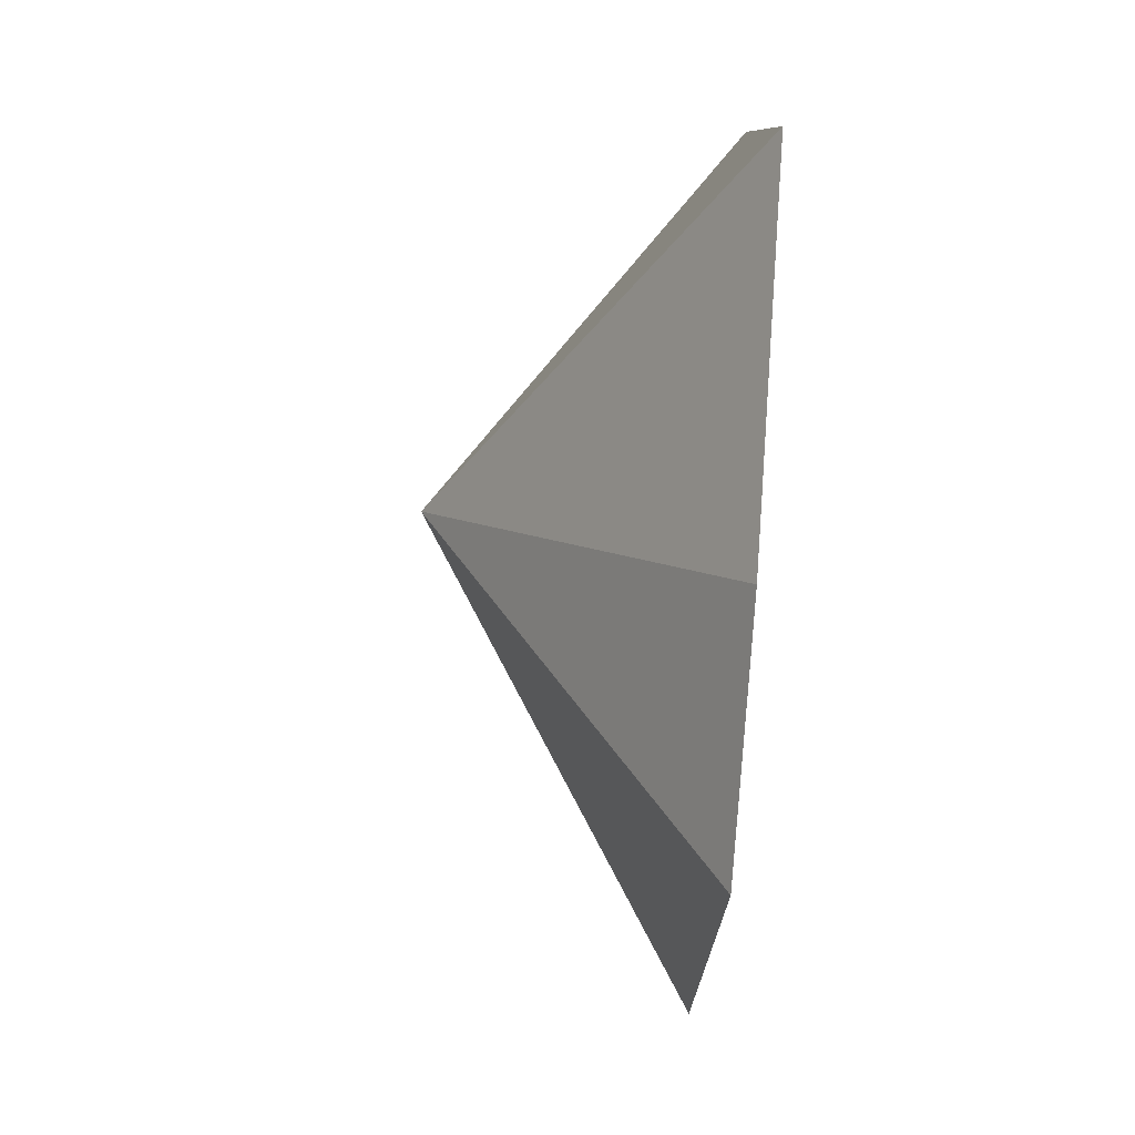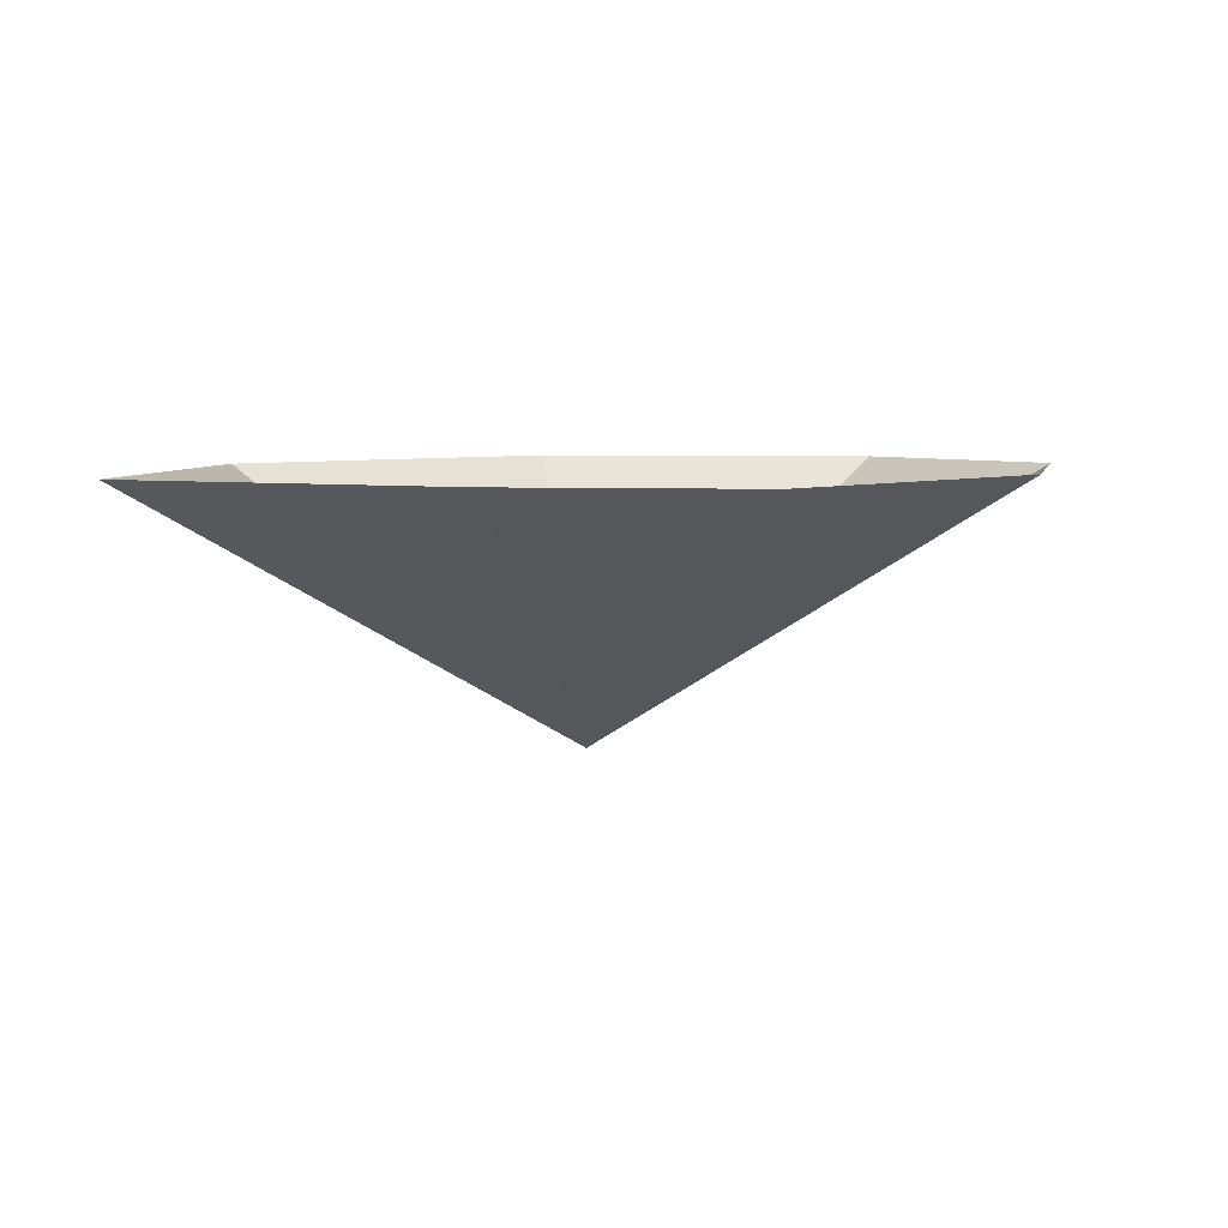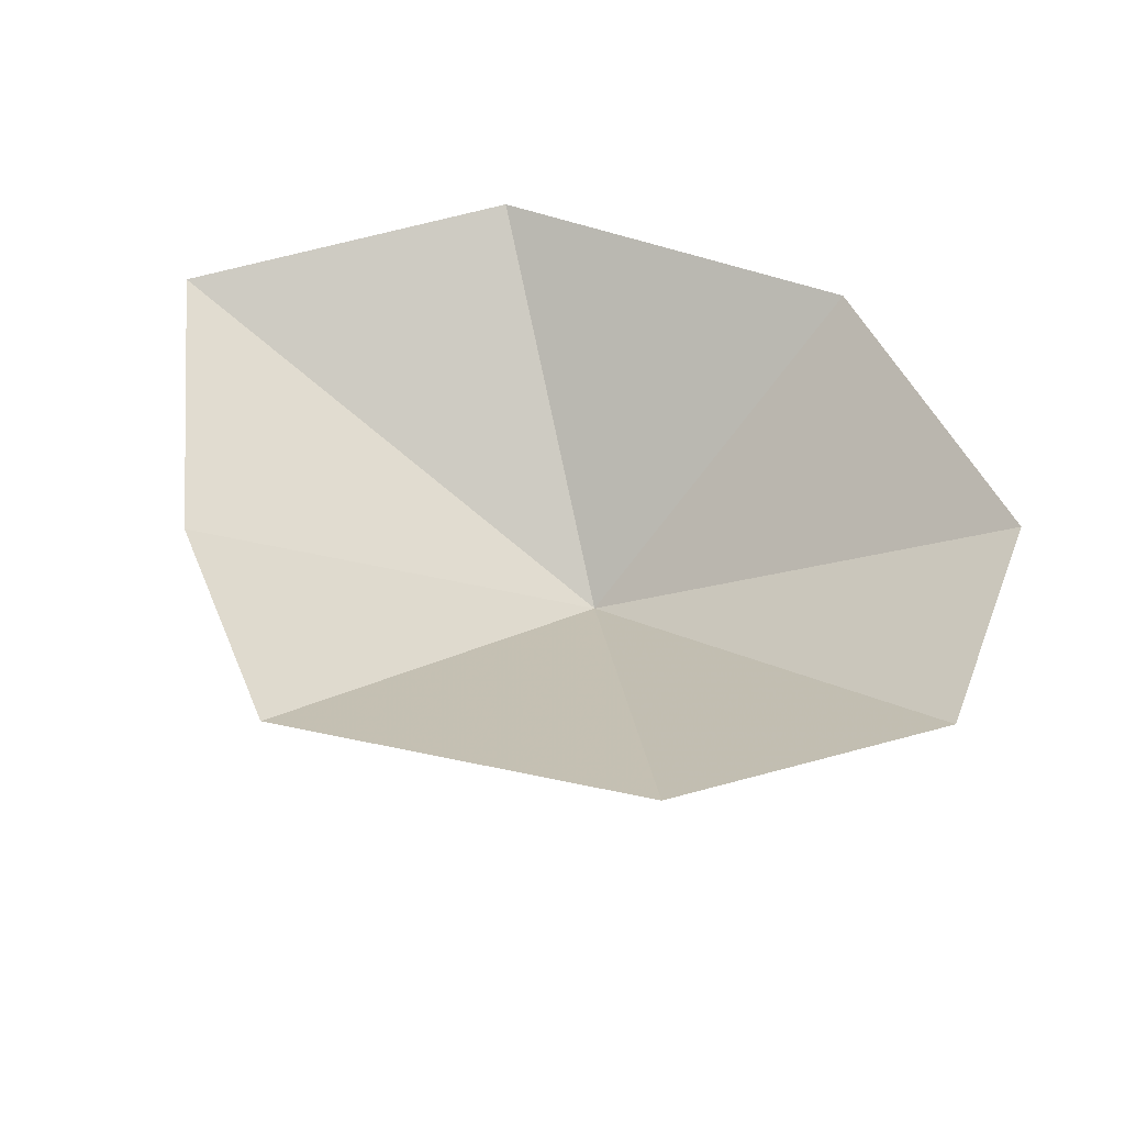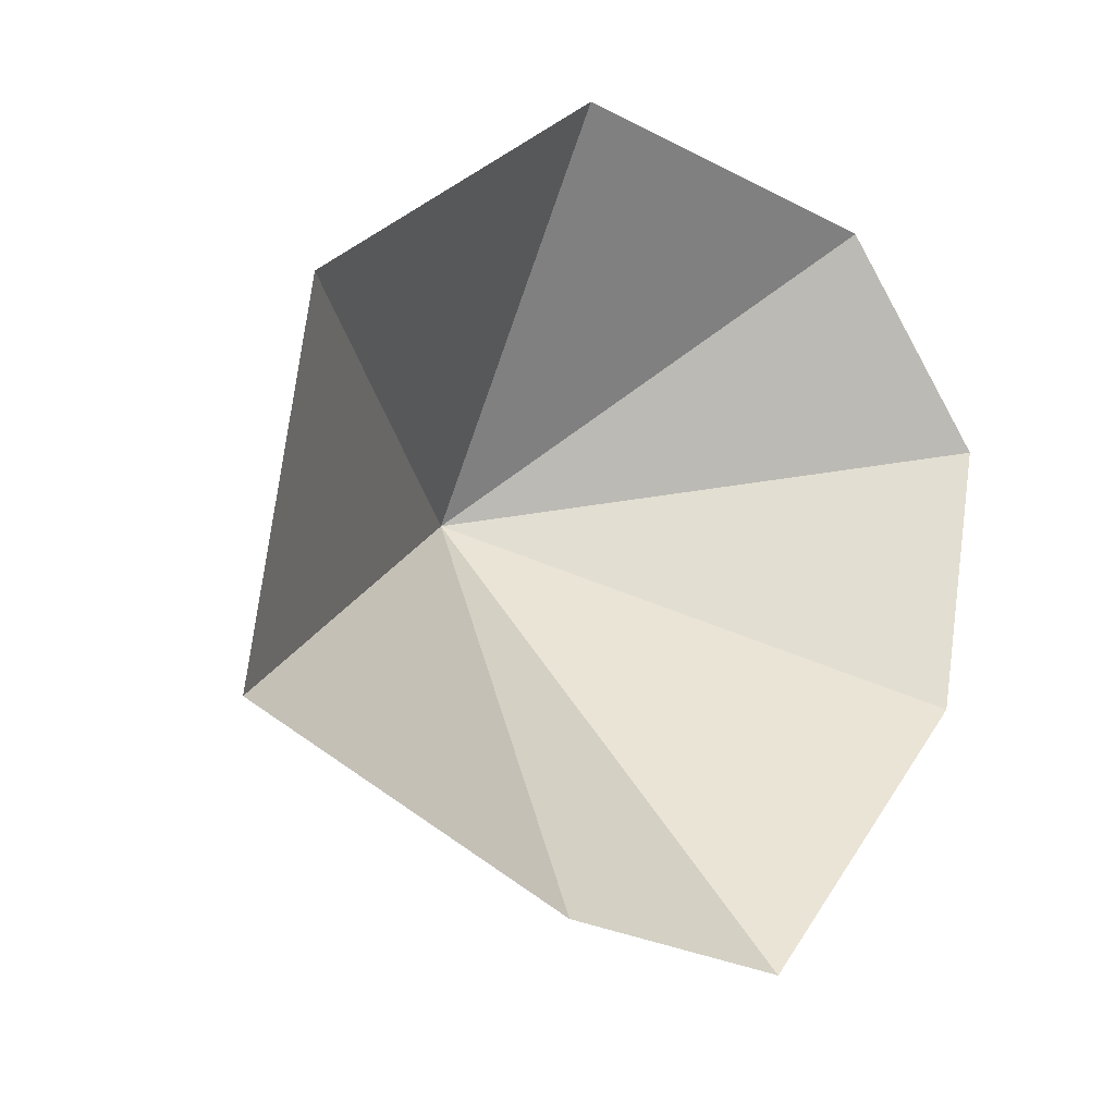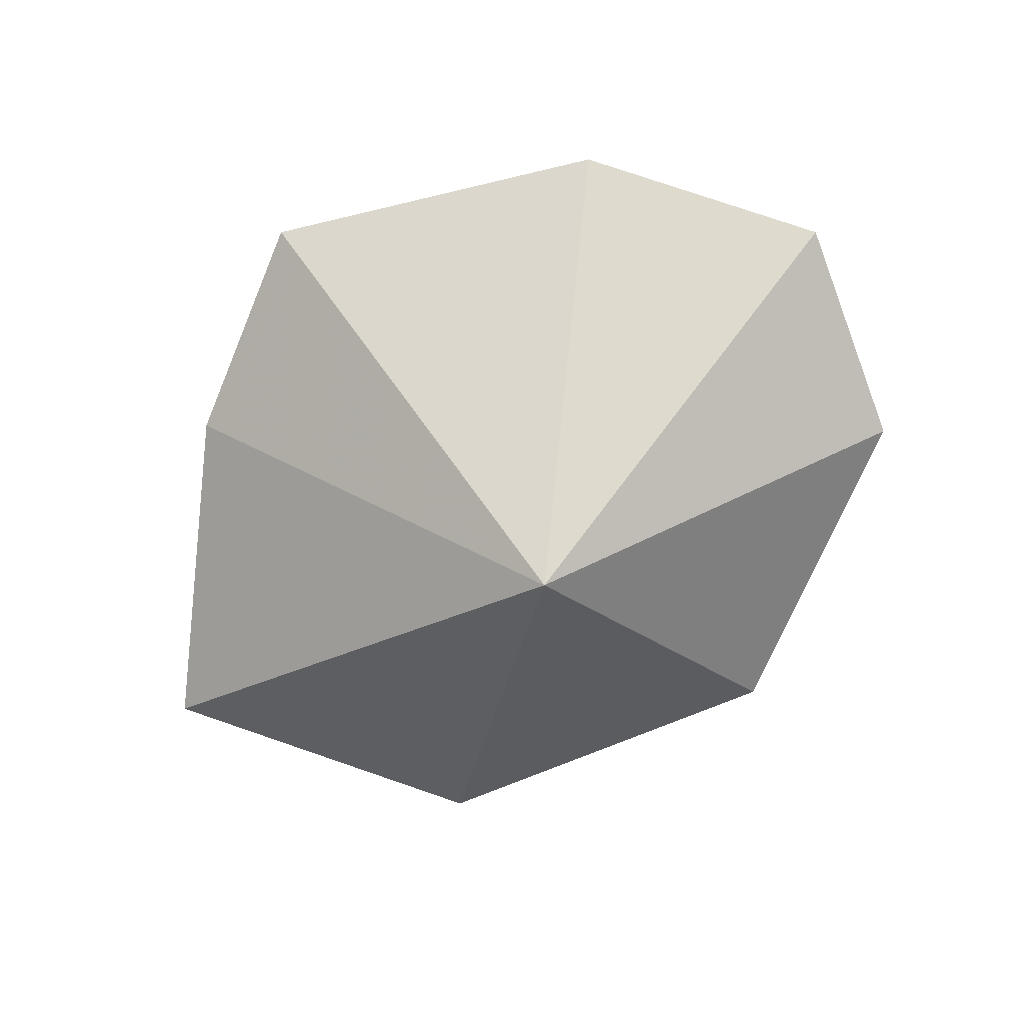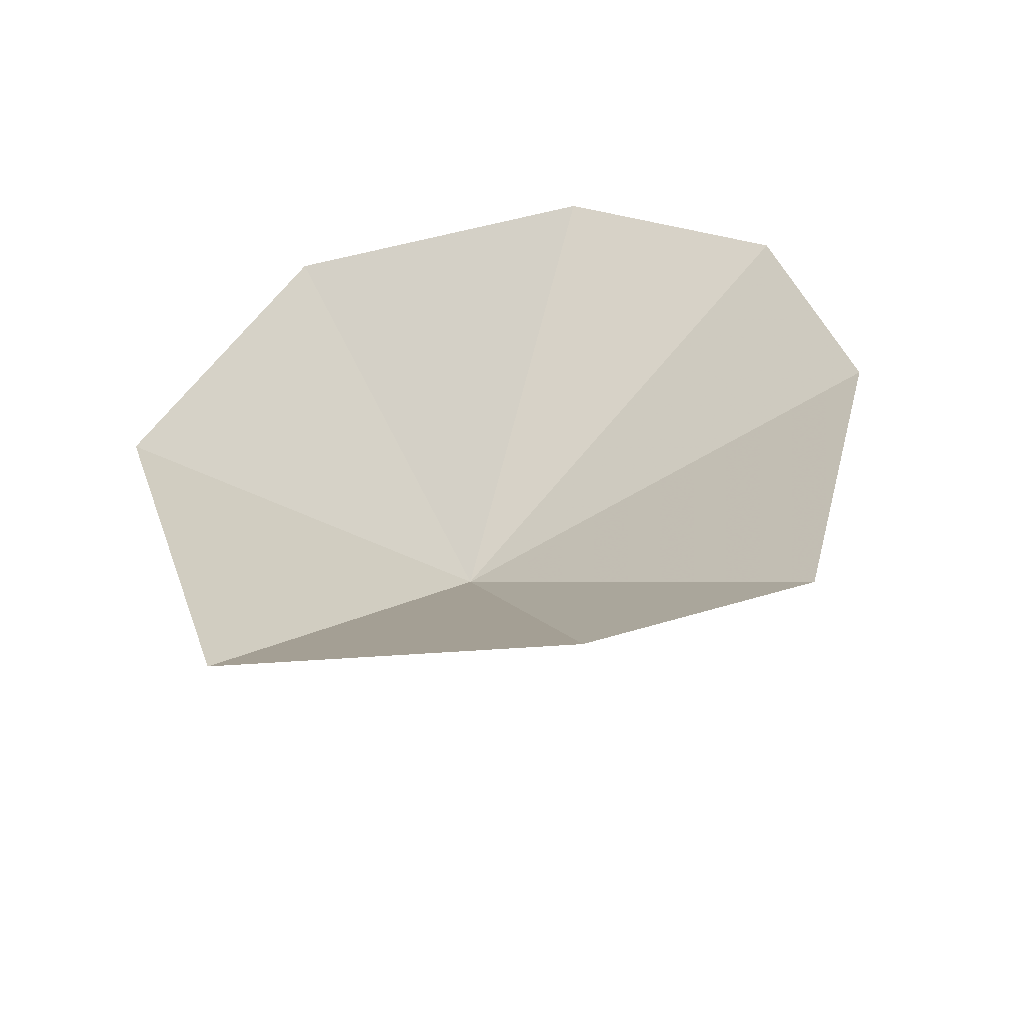
<metadata>
{"format":"obj","ext":"obj","renderer":"f3d","projection":"perspective","resolution":1024,"background":"white","views":[{"elev":-72.3,"azim":86.1,"up":"+Z"},{"elev":5.7,"azim":-179.5,"up":"+Y"},{"elev":49.7,"azim":-118.5,"up":"+Y"},{"elev":-15.8,"azim":138.1,"up":"+Z"},{"elev":-77.5,"azim":-118.8,"up":"+Y"},{"elev":39.3,"azim":152.4,"up":"+Y"}]}
</metadata>
<code>
v -0.08594 0 0.07031
v -0.1328 0 0.01562
v 0 -0.07812 -0.01562
v 0.01562 0 0.07812
v 0.1016 0 0.007812
v 0.1172 0 -0.09375
v 0.02344 0 -0.1328
v -0.04688 0 -0.1406
v -0.1172 0 -0.0625
f 1 2 3
f 1 3 4
f 4 3 5
f 5 3 6
f 6 3 7
f 7 3 8
f 8 3 9
f 9 3 2

</code>
